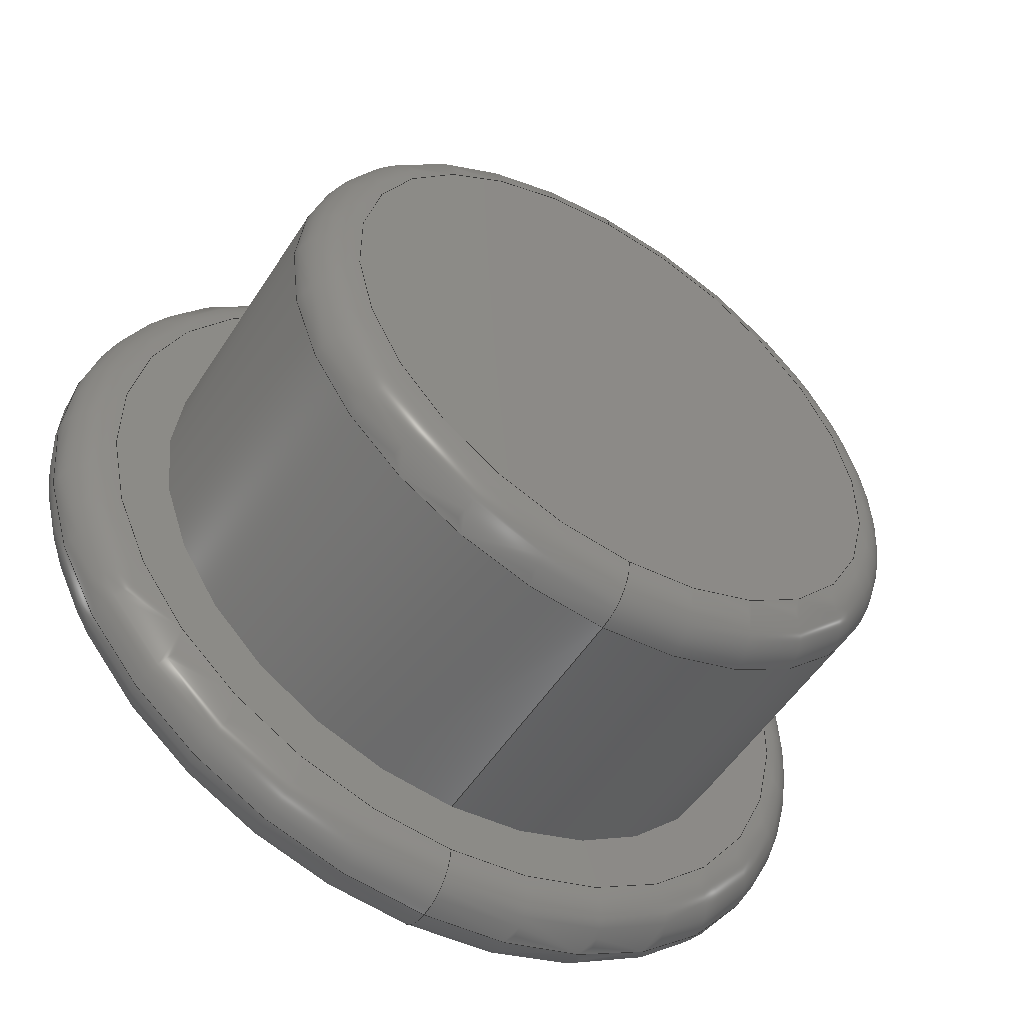
<metadata>
{"format":"step","ext":"step","renderer":"f3d","projection":"perspective","resolution":1024,"background":"white","views":[{"elev":-52.8,"azim":148.0,"up":"+Z"}]}
</metadata>
<code>
ISO-10303-21;
DATA;
#1 = FACE_OUTER_BOUND ( 'NONE', #164, .T. ) ;
#2 = FACE_OUTER_BOUND ( 'NONE', #274, .T. ) ;
#3 = MECHANICAL_DESIGN_GEOMETRIC_PRESENTATION_REPRESENTATION (  '', ( #32 ), #45 ) ;
#4 = DIRECTION ( 'NONE',  ( 0, 0, 1 ) ) ;
#5 = CYLINDRICAL_SURFACE ( 'NONE', #195, 7.5 ) ;
#6 = DIRECTION ( 'NONE',  ( 0, 0, -1 ) ) ;
#7 = EDGE_CURVE ( 'NONE', #261, #295, #95, .T. ) ;
#8 = DIRECTION ( 'NONE',  ( 0, 1, 0 ) ) ;
#9 = PRODUCT_RELATED_PRODUCT_CATEGORY ( 'part', '', ( #300 ) ) ;
#10 = CYLINDRICAL_SURFACE ( 'NONE', #219, 7.5 ) ;
#11 = DIRECTION ( 'NONE',  ( 1, 0, 0 ) ) ;
#12 = CARTESIAN_POINT ( 'NONE',  ( 0, 6.718, 0 ) ) ;
#13 = FACE_OUTER_BOUND ( 'NONE', #321, .T. ) ;
#14 = AXIS2_PLACEMENT_3D ( 'NONE', #91, #240, #83 ) ;
#15 = FACE_OUTER_BOUND ( 'NONE', #245, .T. ) ;
#16 = TOROIDAL_SURFACE ( 'NONE', #247, 8.75, 1 ) ;
#17 = FILL_AREA_STYLE_COLOUR ( '', #46 ) ;
#18 = PRESENTATION_LAYER_ASSIGNMENT (  '', '', ( #32 ) ) ;
#19 = FACE_OUTER_BOUND ( 'NONE', #244, .T. ) ;
#20 = TOROIDAL_SURFACE ( 'NONE', #267, 8.75, 1 ) ;
#21 = AXIS2_PLACEMENT_3D ( 'NONE', #44, #123, #178 ) ;
#22 = TOROIDAL_SURFACE ( 'NONE', #285, 6.5, 1 ) ;
#23 = DIRECTION ( 'NONE',  ( -1, -0, -0 ) ) ;
#24 = SURFACE_STYLE_USAGE ( .BOTH. , #296 ) ;
#25 = FACE_OUTER_BOUND ( 'NONE', #223, .T. ) ;
#26 = FACE_OUTER_BOUND ( 'NONE', #316, .T. ) ;
#27 = DIRECTION ( 'NONE',  ( -1.225e-16, 0, -1 ) ) ;
#28 = DIRECTION ( 'NONE',  ( 0, -1, 0 ) ) ;
#29 = FACE_OUTER_BOUND ( 'NONE', #218, .T. ) ;
#30 = CARTESIAN_POINT ( 'NONE',  ( 0, -1, 0 ) ) ;
#31 = DIRECTION ( 'NONE',  ( 1, -0, 1.225e-16 ) ) ;
#32 = STYLED_ITEM ( 'NONE', ( #67 ), #270 ) ;
#33 = TOROIDAL_SURFACE ( 'NONE', #14, 8.75, 1 ) ;
#34 = MANIFOLD_SOLID_BREP ( 'Fillet1', #322 ) ;
#35 = FACE_BOUND ( 'NONE', #238, .T. ) ;
#36 = STYLED_ITEM ( 'NONE', ( #92 ), #34 ) ;
#37 = CIRCLE ( 'NONE', #254, 8.75 ) ;
#38 = CARTESIAN_POINT ( 'NONE',  ( 0, 0, 0 ) ) ;
#39 = CIRCLE ( 'NONE', #273, 8.75 ) ;
#40 = EDGE_CURVE ( 'NONE', #235, #251, #63, .T. ) ;
#41 = CIRCLE ( 'NONE', #225, 6.5 ) ;
#42 = CIRCLE ( 'NONE', #201, 1 ) ;
#43 = CIRCLE ( 'NONE', #184, 8.75 ) ;
#44 = CARTESIAN_POINT ( 'NONE',  ( 0, 5.718, 6.5 ) ) ;
#45 =( GEOMETRIC_REPRESENTATION_CONTEXT ( 3 ) GLOBAL_UNCERTAINTY_ASSIGNED_CONTEXT ( ( #197 ) ) GLOBAL_UNIT_ASSIGNED_CONTEXT ( ( #141, #320, #314 ) ) REPRESENTATION_CONTEXT ( 'NONE', 'WORKASPACE' ) );
#46 = COLOUR_RGB ( '',0.7922, 0.8196, 0.9333 ) ;
#47 = FILL_AREA_STYLE ('',( #294 ) ) ;
#48 = CARTESIAN_POINT ( 'NONE',  ( 1.072e-15, -1, 8.75 ) ) ;
#49 = CARTESIAN_POINT ( 'NONE',  ( 7.96e-16, 5.718, -6.5 ) ) ;
#50 = VECTOR ( 'NONE', #186, 1000 ) ;
#51 = CIRCLE ( 'NONE', #166, 1 ) ;
#52 = CARTESIAN_POINT ( 'NONE',  ( 9.185e-16, 0, 7.5 ) ) ;
#53 = PRESENTATION_LAYER_ASSIGNMENT (  '', '', ( #36 ) ) ;
#54 = CARTESIAN_POINT ( 'NONE',  ( 0, 6.718, 6.5 ) ) ;
#55 = DIRECTION ( 'NONE',  ( -1.225e-16, 0, -1 ) ) ;
#56 = CARTESIAN_POINT ( 'NONE',  ( 1.194e-15, -1, 9.75 ) ) ;
#57 = EDGE_CURVE ( 'NONE', #180, #251, #94, .T. ) ;
#58 = FACE_OUTER_BOUND ( 'NONE', #157, .T. ) ;
#59 = LINE ( 'NONE', #271, #50 ) ;
#60 = CIRCLE ( 'NONE', #150, 1 ) ;
#61 = CIRCLE ( 'NONE', #286, 7.5 ) ;
#62 = CIRCLE ( 'NONE', #132, 7.5 ) ;
#63 = CIRCLE ( 'NONE', #117, 9.75 ) ;
#64 = MECHANICAL_DESIGN_GEOMETRIC_PRESENTATION_REPRESENTATION (  '', ( #36 ), #76 ) ;
#65 = CARTESIAN_POINT ( 'NONE',  ( 8.573e-16, 6.718, -6.5 ) ) ;
#66 = CIRCLE ( 'NONE', #89, 1 ) ;
#67 = PRESENTATION_STYLE_ASSIGNMENT (( #308 ) ) ;
#68 = CARTESIAN_POINT ( 'NONE',  ( 0, 0, -8.75 ) ) ;
#69 = EDGE_CURVE ( 'NONE', #312, #212, #66, .T. ) ;
#70 = DIRECTION ( 'NONE',  ( -1, -0, -0 ) ) ;
#71 = CARTESIAN_POINT ( 'NONE',  ( 0, -1, 0 ) ) ;
#72 = CIRCLE ( 'NONE', #86, 7.5 ) ;
#73 = DIRECTION ( 'NONE',  ( 0, 0, 1 ) ) ;
#74 = AXIS2_PLACEMENT_3D ( 'NONE', #12, #82, #79 ) ;
#75 = FACE_OUTER_BOUND ( 'NONE', #297, .T. ) ;
#76 =( GEOMETRIC_REPRESENTATION_CONTEXT ( 3 ) GLOBAL_UNCERTAINTY_ASSIGNED_CONTEXT ( ( #90 ) ) GLOBAL_UNIT_ASSIGNED_CONTEXT ( ( #206, #110, #239 ) ) REPRESENTATION_CONTEXT ( 'NONE', 'WORKASPACE' ) );
#77 = CARTESIAN_POINT ( 'NONE',  ( 0, 0, 0 ) ) ;
#78 = DIRECTION ( 'NONE',  ( 0, 0, -1 ) ) ;
#79 = DIRECTION ( 'NONE',  ( 0, 0, 1 ) ) ;
#80 = EDGE_CURVE ( 'NONE', #261, #312, #62, .T. ) ;
#81 = CARTESIAN_POINT ( 'NONE',  ( 0, 5.718, 0 ) ) ;
#82 = DIRECTION ( 'NONE',  ( 0, 1, 0 ) ) ;
#83 = DIRECTION ( 'NONE',  ( 0, 0, -1 ) ) ;
#84 = DIRECTION ( 'NONE',  ( 0, 0, -1 ) ) ;
#85 = DIRECTION ( 'NONE',  ( 0, 0, 1 ) ) ;
#86 = AXIS2_PLACEMENT_3D ( 'NONE', #77, #317, #78 ) ;
#87 = DIRECTION ( 'NONE',  ( 0, -1, 0 ) ) ;
#88 = DIRECTION ( 'NONE',  ( 0, -0, -1 ) ) ;
#89 = AXIS2_PLACEMENT_3D ( 'NONE', #49, #31, #250 ) ;
#90 = UNCERTAINTY_MEASURE_WITH_UNIT (LENGTH_MEASURE( 1e-05 ), #206, 'distance_accuracy_value', 'NONE');
#91 = CARTESIAN_POINT ( 'NONE',  ( 0, -1, 0 ) ) ;
#92 = PRESENTATION_STYLE_ASSIGNMENT (( #24 ) ) ;
#93 = EDGE_CURVE ( 'NONE', #171, #235, #60, .T. ) ;
#94 = CIRCLE ( 'NONE', #101, 1 ) ;
#95 = CIRCLE ( 'NONE', #21, 1 ) ;
#96 = PRODUCT_DEFINITION_CONTEXT ( 'detailed design', #292, 'design' ) ;
#97 = SURFACE_STYLE_FILL_AREA ( #47 ) ;
#98 = AXIS2_PLACEMENT_3D ( 'NONE', #183, #8, #160 ) ;
#99 = ORIENTED_EDGE ( 'NONE', *, *, #122, .F. ) ;
#100 = ORIENTED_EDGE ( 'NONE', *, *, #191, .F. ) ;
#101 = AXIS2_PLACEMENT_3D ( 'NONE', #277, #303, #55 ) ;
#102 = PLANE ( 'NONE',  #299 ) ;
#103 = DIRECTION ( 'NONE',  ( 0, -1, 0 ) ) ;
#104 = ORIENTED_EDGE ( 'NONE', *, *, #57, .T. ) ;
#105 = DIRECTION ( 'NONE',  ( 0, -1, 0 ) ) ;
#106 = ORIENTED_EDGE ( 'NONE', *, *, #40, .F. ) ;
#107 = EDGE_CURVE ( 'NONE', #261, #256, #59, .T. ) ;
#108 = ORIENTED_EDGE ( 'NONE', *, *, #93, .F. ) ;
#109 = DIRECTION ( 'NONE',  ( 0, -1, 0 ) ) ;
#110 =( NAMED_UNIT ( * ) PLANE_ANGLE_UNIT ( ) SI_UNIT ( $, .RADIAN. ) );
#111 = ORIENTED_EDGE ( 'NONE', *, *, #319, .F. ) ;
#112 = ORIENTED_EDGE ( 'NONE', *, *, #69, .T. ) ;
#113 = DIRECTION ( 'NONE',  ( 0, 0, -1 ) ) ;
#114 = AXIS2_PLACEMENT_3D ( 'NONE', #306, #302, #84 ) ;
#115 = ORIENTED_EDGE ( 'NONE', *, *, #289, .F. ) ;
#116 = ORIENTED_EDGE ( 'NONE', *, *, #7, .F. ) ;
#117 = AXIS2_PLACEMENT_3D ( 'NONE', #30, #28, #6 ) ;
#118 = ORIENTED_EDGE ( 'NONE', *, *, #319, .T. ) ;
#119 = ORIENTED_EDGE ( 'NONE', *, *, #107, .T. ) ;
#120 = ORIENTED_EDGE ( 'NONE', *, *, #313, .F. ) ;
#121 = VECTOR ( 'NONE', #282, 1000 ) ;
#122 = EDGE_CURVE ( 'NONE', #235, #176, #51, .T. ) ;
#123 = DIRECTION ( 'NONE',  ( -1, 0, 0 ) ) ;
#124 = CARTESIAN_POINT ( 'NONE',  ( 0, -2, 0 ) ) ;
#125 = ORIENTED_EDGE ( 'NONE', *, *, #236, .F. ) ;
#126 = AXIS2_PLACEMENT_3D ( 'NONE', #280, #284, #182 ) ;
#127 = ORIENTED_EDGE ( 'NONE', *, *, #107, .F. ) ;
#128 = ORIENTED_EDGE ( 'NONE', *, *, #80, .T. ) ;
#129 = DIRECTION ( 'NONE',  ( 0, 0, 1 ) ) ;
#130 = DIRECTION ( 'NONE',  ( 0, 0, -1 ) ) ;
#131 = CARTESIAN_POINT ( 'NONE',  ( 0, 6.718, 0 ) ) ;
#132 = AXIS2_PLACEMENT_3D ( 'NONE', #81, #246, #85 ) ;
#133 = ORIENTED_EDGE ( 'NONE', *, *, #236, .T. ) ;
#134 = DIRECTION ( 'NONE',  ( 0, 0, -1 ) ) ;
#135 = CARTESIAN_POINT ( 'NONE',  ( 0, 6.718, 0 ) ) ;
#136 = DIRECTION ( 'NONE',  ( -0, -1, -0 ) ) ;
#137 = CARTESIAN_POINT ( 'NONE',  ( 0, -1, 0 ) ) ;
#138 = ORIENTED_EDGE ( 'NONE', *, *, #281, .F. ) ;
#139 = ORIENTED_EDGE ( 'NONE', *, *, #289, .T. ) ;
#140 = DIRECTION ( 'NONE',  ( 0, 0, -1 ) ) ;
#141 =( LENGTH_UNIT ( ) NAMED_UNIT ( * ) SI_UNIT ( .MILLI., .METRE. ) );
#142 = EDGE_CURVE ( 'NONE', #265, #176, #43, .T. ) ;
#143 = DIRECTION ( 'NONE',  ( 0, -1, 0 ) ) ;
#144 = ORIENTED_EDGE ( 'NONE', *, *, #210, .T. ) ;
#145 = CARTESIAN_POINT ( 'NONE',  ( 0, 0, 0 ) ) ;
#146 = ORIENTED_EDGE ( 'NONE', *, *, #263, .T. ) ;
#147 = AXIS2_PLACEMENT_3D ( 'NONE', #38, #307, #165 ) ;
#148 = LINE ( 'NONE', #255, #121 ) ;
#149 = ORIENTED_EDGE ( 'NONE', *, *, #191, .T. ) ;
#150 = AXIS2_PLACEMENT_3D ( 'NONE', #198, #23, #4 ) ;
#151 = DIRECTION ( 'NONE',  ( 0, 1, 0 ) ) ;
#152 = ORIENTED_EDGE ( 'NONE', *, *, #172, .F. ) ;
#153 = CARTESIAN_POINT ( 'NONE',  ( 0, 0, -7.5 ) ) ;
#154 = CARTESIAN_POINT ( 'NONE',  ( 0, -1, -8.75 ) ) ;
#155 = EDGE_CURVE ( 'NONE', #251, #265, #42, .T. ) ;
#156 = ORIENTED_EDGE ( 'NONE', *, *, #313, .T. ) ;
#157 = EDGE_LOOP ( 'NONE', ( #127, #128, #133, #138 ) ) ;
#158 = CARTESIAN_POINT ( 'NONE',  ( 1.133e-15, -2, 8.75 ) ) ;
#159 = DIRECTION ( 'NONE',  ( -0, -1, -0 ) ) ;
#160 = DIRECTION ( 'NONE',  ( 0, 0, 1 ) ) ;
#161 = ORIENTED_EDGE ( 'NONE', *, *, #281, .T. ) ;
#162 = AXIS2_PLACEMENT_3D ( 'NONE', #214, #275, #305 ) ;
#163 = ORIENTED_EDGE ( 'NONE', *, *, #172, .T. ) ;
#164 = EDGE_LOOP ( 'NONE', ( #139, #144 ) ) ;
#165 = DIRECTION ( 'NONE',  ( 0, 0, -1 ) ) ;
#166 = AXIS2_PLACEMENT_3D ( 'NONE', #154, #70, #129 ) ;
#167 = CARTESIAN_POINT ( 'NONE',  ( 0, 0, 0 ) ) ;
#168 = ORIENTED_EDGE ( 'NONE', *, *, #142, .T. ) ;
#169 = AXIS2_PLACEMENT_3D ( 'NONE', #145, #315, #11 ) ;
#170 = ORIENTED_EDGE ( 'NONE', *, *, #69, .F. ) ;
#171 = VERTEX_POINT ( 'NONE', #68 ) ;
#172 = EDGE_CURVE ( 'NONE', #176, #265, #39, .T. ) ;
#173 = CARTESIAN_POINT ( 'NONE',  ( 9.185e-16, 5.718, 7.5 ) ) ;
#174 = DIRECTION ( 'NONE',  ( -0, 1, -0 ) ) ;
#175 = ORIENTED_EDGE ( 'NONE', *, *, #80, .F. ) ;
#176 = VERTEX_POINT ( 'NONE', #301 ) ;
#177 = CIRCLE ( 'NONE', #74, 6.5 ) ;
#178 = DIRECTION ( 'NONE',  ( 0, 0, 1 ) ) ;
#179 = DIRECTION ( 'NONE',  ( 1, 0, -1.225e-16 ) ) ;
#180 = VERTEX_POINT ( 'NONE', #208 ) ;
#181 = ORIENTED_EDGE ( 'NONE', *, *, #7, .T. ) ;
#182 = DIRECTION ( 'NONE',  ( 0, -0, -1 ) ) ;
#183 = CARTESIAN_POINT ( 'NONE',  ( 0, 5.718, 0 ) ) ;
#184 = AXIS2_PLACEMENT_3D ( 'NONE', #279, #87, #248 ) ;
#185 = ORIENTED_EDGE ( 'NONE', *, *, #210, .F. ) ;
#186 = DIRECTION ( 'NONE',  ( -0, -1, -0 ) ) ;
#187 = PRODUCT_DEFINITION ( 'UNKNOWN', '', #204, #96 ) ;
#188 = ORIENTED_EDGE ( 'NONE', *, *, #57, .F. ) ;
#189 = DIRECTION ( 'NONE',  ( 0, 0, -1 ) ) ;
#190 = ORIENTED_EDGE ( 'NONE', *, *, #263, .F. ) ;
#191 = EDGE_CURVE ( 'NONE', #180, #171, #37, .T. ) ;
#192 = ORIENTED_EDGE ( 'NONE', *, *, #93, .T. ) ;
#193 = CIRCLE ( 'NONE', #228, 9.75 ) ;
#194 = ORIENTED_EDGE ( 'NONE', *, *, #309, .F. ) ;
#195 = AXIS2_PLACEMENT_3D ( 'NONE', #131, #159, #134 ) ;
#196 = ORIENTED_EDGE ( 'NONE', *, *, #155, .F. ) ;
#197 = UNCERTAINTY_MEASURE_WITH_UNIT (LENGTH_MEASURE( 1e-05 ), #141, 'distance_accuracy_value', 'NONE');
#198 = CARTESIAN_POINT ( 'NONE',  ( 0, -1, -8.75 ) ) ;
#199 = DIRECTION ( 'NONE',  ( 0, 0, 1 ) ) ;
#200 = ORIENTED_EDGE ( 'NONE', *, *, #309, .T. ) ;
#201 = AXIS2_PLACEMENT_3D ( 'NONE', #48, #179, #27 ) ;
#202 = DIRECTION ( 'NONE',  ( 0, 0, -1 ) ) ;
#203 = PRODUCT_DEFINITION_SHAPE ( 'NONE', 'NONE',  #187 ) ;
#204 = PRODUCT_DEFINITION_FORMATION_WITH_SPECIFIED_SOURCE ( 'ANY', '', #300, .NOT_KNOWN. ) ;
#205 = ORIENTED_EDGE ( 'NONE', *, *, #122, .T. ) ;
#206 =( LENGTH_UNIT ( ) NAMED_UNIT ( * ) SI_UNIT ( .MILLI., .METRE. ) );
#207 = ORIENTED_EDGE ( 'NONE', *, *, #142, .F. ) ;
#208 = CARTESIAN_POINT ( 'NONE',  ( 1.133e-15, 0, 8.75 ) ) ;
#209 = DIRECTION ( 'NONE',  ( 0, 0, -1 ) ) ;
#210 = EDGE_CURVE ( 'NONE', #212, #295, #41, .T. ) ;
#211 = DIRECTION ( 'NONE',  ( 0, -1, 0 ) ) ;
#212 = VERTEX_POINT ( 'NONE', #65 ) ;
#213 = CARTESIAN_POINT ( 'NONE',  ( 0, -1, 0 ) ) ;
#214 = CARTESIAN_POINT ( 'NONE',  ( 0, 6.718, 0 ) ) ;
#215 = PLANE ( 'NONE',  #126 ) ;
#216 = VERTEX_POINT ( 'NONE', #153 ) ;
#217 = ADVANCED_FACE ( 'NONE', ( #29 ), #33, .T. ) ;
#218 = EDGE_LOOP ( 'NONE', ( #196, #200, #205, #207 ) ) ;
#219 = AXIS2_PLACEMENT_3D ( 'NONE', #135, #136, #113 ) ;
#220 = ADVANCED_FACE ( 'NONE', ( #25 ), #102, .T. ) ;
#221 = ADVANCED_FACE ( 'NONE', ( #26 ), #22, .T. ) ;
#222 = ADVANCED_FACE ( 'NONE', ( #19 ), #20, .T. ) ;
#223 = EDGE_LOOP ( 'NONE', ( #163, #168 ) ) ;
#224 = ADVANCED_FACE ( 'NONE', ( #15 ), #10, .T. ) ;
#225 = AXIS2_PLACEMENT_3D ( 'NONE', #326, #151, #199 ) ;
#226 = CARTESIAN_POINT ( 'NONE',  ( 0, 5.718, 0 ) ) ;
#227 = ADVANCED_FACE ( 'NONE', ( #58 ), #5, .T. ) ;
#228 = AXIS2_PLACEMENT_3D ( 'NONE', #137, #143, #140 ) ;
#229 = EDGE_LOOP ( 'NONE', ( #230, #249, #152, #99 ) ) ;
#230 = ORIENTED_EDGE ( 'NONE', *, *, #40, .T. ) ;
#231 = ADVANCED_FACE ( 'NONE', ( #13 ), #16, .T. ) ;
#232 = DIRECTION ( 'NONE',  ( 0, 0, 1 ) ) ;
#233 = ADVANCED_FACE ( 'NONE', ( #1 ), #253, .T. ) ;
#234 = DIRECTION ( 'NONE',  ( -0, -1, -0 ) ) ;
#235 = VERTEX_POINT ( 'NONE', #252 ) ;
#236 = EDGE_CURVE ( 'NONE', #312, #216, #148, .T. ) ;
#237 = ADVANCED_FACE ( 'NONE', ( #2, #35 ), #215, .F. ) ;
#238 = EDGE_LOOP ( 'NONE', ( #156, #161 ) ) ;
#239 =( NAMED_UNIT ( * ) SI_UNIT ( $, .STERADIAN. ) SOLID_ANGLE_UNIT ( ) );
#240 = DIRECTION ( 'NONE',  ( 0, -1, 0 ) ) ;
#241 = ADVANCED_FACE ( 'NONE', ( #283 ), #318, .T. ) ;
#242 = CARTESIAN_POINT ( 'NONE',  ( 0, 0, 0 ) ) ;
#243 = ADVANCED_FACE ( 'NONE', ( #75 ), #324, .T. ) ;
#244 = EDGE_LOOP ( 'NONE', ( #100, #104, #106, #108 ) ) ;
#245 = EDGE_LOOP ( 'NONE', ( #118, #119, #120, #125 ) ) ;
#246 = DIRECTION ( 'NONE',  ( -0, -1, -0 ) ) ;
#247 = AXIS2_PLACEMENT_3D ( 'NONE', #213, #211, #209 ) ;
#248 = DIRECTION ( 'NONE',  ( 0, 0, -1 ) ) ;
#249 = ORIENTED_EDGE ( 'NONE', *, *, #155, .T. ) ;
#250 = DIRECTION ( 'NONE',  ( 1.225e-16, 0, -1 ) ) ;
#251 = VERTEX_POINT ( 'NONE', #56 ) ;
#252 = CARTESIAN_POINT ( 'NONE',  ( 0, -1, -9.75 ) ) ;
#253 = PLANE ( 'NONE',  #162 ) ;
#254 = AXIS2_PLACEMENT_3D ( 'NONE', #242, #174, #202 ) ;
#255 = CARTESIAN_POINT ( 'NONE',  ( 0, 6.718, -7.5 ) ) ;
#256 = VERTEX_POINT ( 'NONE', #52 ) ;
#257 = CARTESIAN_POINT ( 'NONE',  ( 0, 5.718, -7.5 ) ) ;
#258 =( GEOMETRIC_REPRESENTATION_CONTEXT ( 3 ) GLOBAL_UNCERTAINTY_ASSIGNED_CONTEXT ( ( #304 ) ) GLOBAL_UNIT_ASSIGNED_CONTEXT ( ( #260, #266, #264 ) ) REPRESENTATION_CONTEXT ( 'NONE', 'WORKASPACE' ) );
#259 = SURFACE_STYLE_FILL_AREA ( #310 ) ;
#260 =( LENGTH_UNIT ( ) NAMED_UNIT ( * ) SI_UNIT ( .MILLI., .METRE. ) );
#261 = VERTEX_POINT ( 'NONE', #173 ) ;
#262 = CIRCLE ( 'NONE', #276, 7.5 ) ;
#263 = EDGE_CURVE ( 'NONE', #171, #180, #293, .T. ) ;
#264 =( NAMED_UNIT ( * ) SI_UNIT ( $, .STERADIAN. ) SOLID_ANGLE_UNIT ( ) );
#265 = VERTEX_POINT ( 'NONE', #158 ) ;
#266 =( NAMED_UNIT ( * ) PLANE_ANGLE_UNIT ( ) SI_UNIT ( $, .RADIAN. ) );
#267 = AXIS2_PLACEMENT_3D ( 'NONE', #71, #109, #130 ) ;
#268 = COLOUR_RGB ( '',0.7922, 0.8196, 0.9333 ) ;
#269 = APPLICATION_PROTOCOL_DEFINITION ( 'draft international standard', 'automotive_design', 1998, #290 ) ;
#270 = ADVANCED_BREP_SHAPE_REPRESENTATION ( 'Clip peg', ( #34, #169 ), #258 ) ;
#271 = CARTESIAN_POINT ( 'NONE',  ( 9.185e-16, 6.718, 7.5 ) ) ;
#272 = CARTESIAN_POINT ( 'NONE',  ( 0, 5.718, 0 ) ) ;
#273 = AXIS2_PLACEMENT_3D ( 'NONE', #298, #105, #278 ) ;
#274 = EDGE_LOOP ( 'NONE', ( #146, #149 ) ) ;
#275 = DIRECTION ( 'NONE',  ( 0, 1, 0 ) ) ;
#276 = AXIS2_PLACEMENT_3D ( 'NONE', #226, #234, #232 ) ;
#277 = CARTESIAN_POINT ( 'NONE',  ( 1.072e-15, -1, 8.75 ) ) ;
#278 = DIRECTION ( 'NONE',  ( 0, 0, -1 ) ) ;
#279 = CARTESIAN_POINT ( 'NONE',  ( 0, -2, 0 ) ) ;
#280 = CARTESIAN_POINT ( 'NONE',  ( 0, 0, 0 ) ) ;
#281 = EDGE_CURVE ( 'NONE', #256, #216, #72, .T. ) ;
#282 = DIRECTION ( 'NONE',  ( -0, -1, -0 ) ) ;
#283 = FACE_OUTER_BOUND ( 'NONE', #229, .T. ) ;
#284 = DIRECTION ( 'NONE',  ( 0, -1, 0 ) ) ;
#285 = AXIS2_PLACEMENT_3D ( 'NONE', #272, #291, #73 ) ;
#286 = AXIS2_PLACEMENT_3D ( 'NONE', #167, #323, #189 ) ;
#287 = SHAPE_DEFINITION_REPRESENTATION ( #203, #270 ) ;
#288 = APPLICATION_PROTOCOL_DEFINITION ( 'draft international standard', 'automotive_design', 1998, #292 ) ;
#289 = EDGE_CURVE ( 'NONE', #295, #212, #177, .T. ) ;
#290 = APPLICATION_CONTEXT ( 'automotive_design' ) ;
#291 = DIRECTION ( 'NONE',  ( 0, 1, 0 ) ) ;
#292 = APPLICATION_CONTEXT ( 'automotive_design' ) ;
#293 = CIRCLE ( 'NONE', #147, 8.75 ) ;
#294 = FILL_AREA_STYLE_COLOUR ( '', #268 ) ;
#295 = VERTEX_POINT ( 'NONE', #54 ) ;
#296 = SURFACE_SIDE_STYLE ('',( #97 ) ) ;
#297 = EDGE_LOOP ( 'NONE', ( #170, #175, #181, #185 ) ) ;
#298 = CARTESIAN_POINT ( 'NONE',  ( 0, -2, 0 ) ) ;
#299 = AXIS2_PLACEMENT_3D ( 'NONE', #124, #103, #88 ) ;
#300 = PRODUCT ( 'Clip peg', 'Clip peg', '', ( #311 ) ) ;
#301 = CARTESIAN_POINT ( 'NONE',  ( 0, -2, -8.75 ) ) ;
#302 = DIRECTION ( 'NONE',  ( 0, -1, 0 ) ) ;
#303 = DIRECTION ( 'NONE',  ( 1, 0, -1.225e-16 ) ) ;
#304 = UNCERTAINTY_MEASURE_WITH_UNIT (LENGTH_MEASURE( 1e-05 ), #260, 'distance_accuracy_value', 'NONE');
#305 = DIRECTION ( 'NONE',  ( 0, -0, 1 ) ) ;
#306 = CARTESIAN_POINT ( 'NONE',  ( 0, -1, 0 ) ) ;
#307 = DIRECTION ( 'NONE',  ( -0, 1, -0 ) ) ;
#308 = SURFACE_STYLE_USAGE ( .BOTH. , #325 ) ;
#309 = EDGE_CURVE ( 'NONE', #251, #235, #193, .T. ) ;
#310 = FILL_AREA_STYLE ('',( #17 ) ) ;
#311 = PRODUCT_CONTEXT ( 'NONE', #290, 'mechanical' ) ;
#312 = VERTEX_POINT ( 'NONE', #257 ) ;
#313 = EDGE_CURVE ( 'NONE', #216, #256, #61, .T. ) ;
#314 =( NAMED_UNIT ( * ) SI_UNIT ( $, .STERADIAN. ) SOLID_ANGLE_UNIT ( ) );
#315 = DIRECTION ( 'NONE',  ( 0, 0, 1 ) ) ;
#316 = EDGE_LOOP ( 'NONE', ( #111, #112, #115, #116 ) ) ;
#317 = DIRECTION ( 'NONE',  ( 0, -1, 0 ) ) ;
#318 = TOROIDAL_SURFACE ( 'NONE', #114, 8.75, 1 ) ;
#319 = EDGE_CURVE ( 'NONE', #312, #261, #262, .T. ) ;
#320 =( NAMED_UNIT ( * ) PLANE_ANGLE_UNIT ( ) SI_UNIT ( $, .RADIAN. ) );
#321 = EDGE_LOOP ( 'NONE', ( #188, #190, #192, #194 ) ) ;
#322 = CLOSED_SHELL ( 'NONE', ( #241, #222, #221, #224, #227, #233, #237, #220, #243, #231, #217 ) ) ;
#323 = DIRECTION ( 'NONE',  ( 0, -1, 0 ) ) ;
#324 = TOROIDAL_SURFACE ( 'NONE', #98, 6.5, 1 ) ;
#325 = SURFACE_SIDE_STYLE ('',( #259 ) ) ;
#326 = CARTESIAN_POINT ( 'NONE',  ( 0, 6.718, 0 ) ) ;
ENDSEC;
END-ISO-10303-21;

</code>
